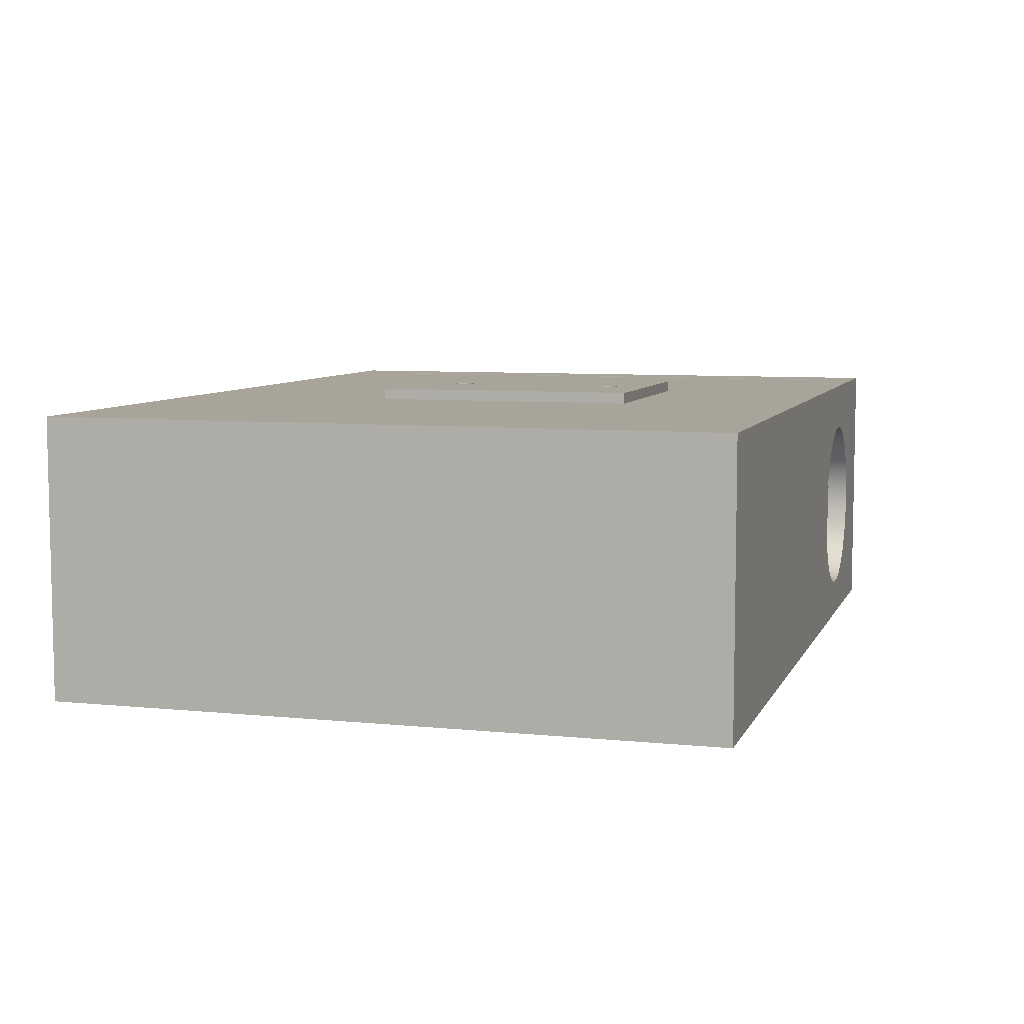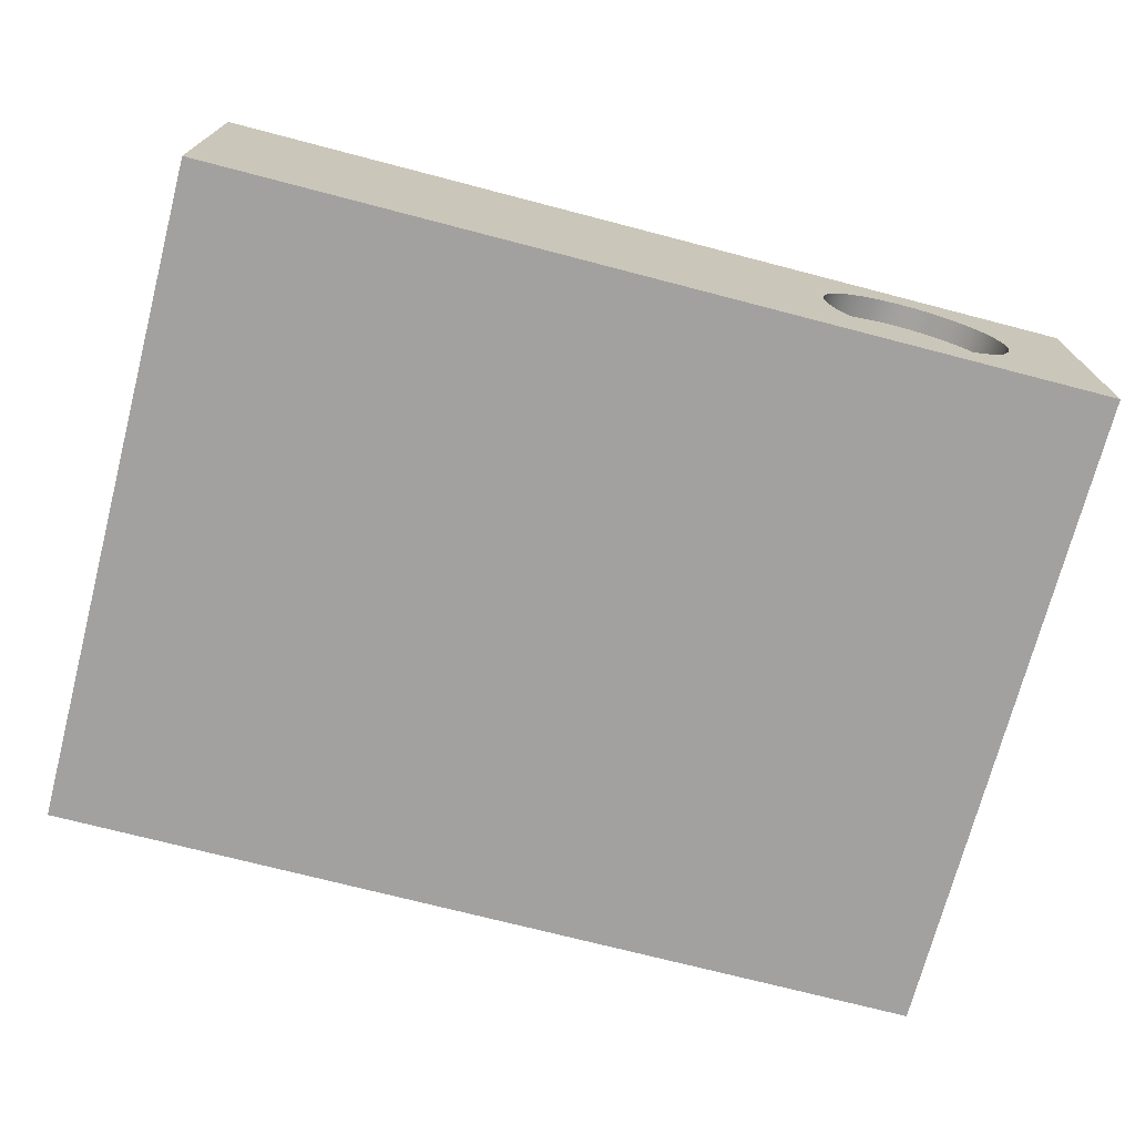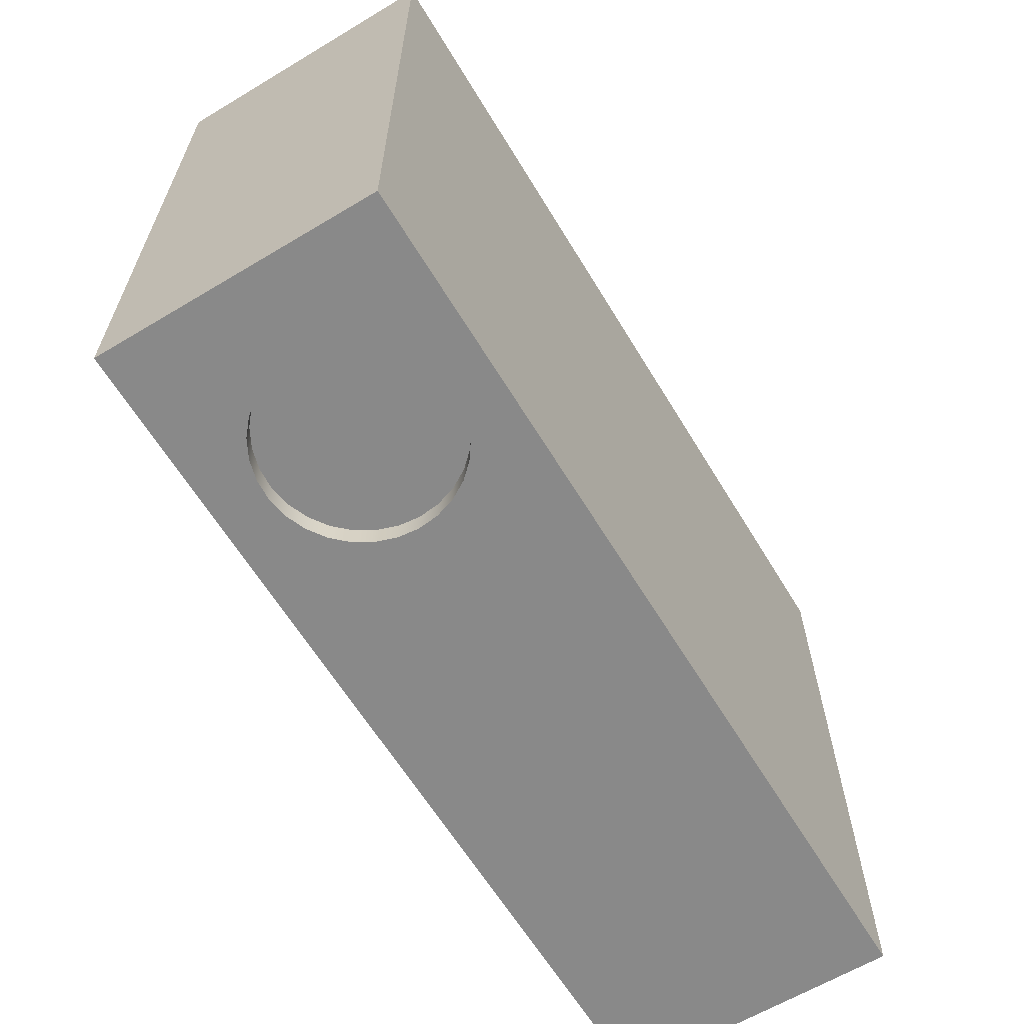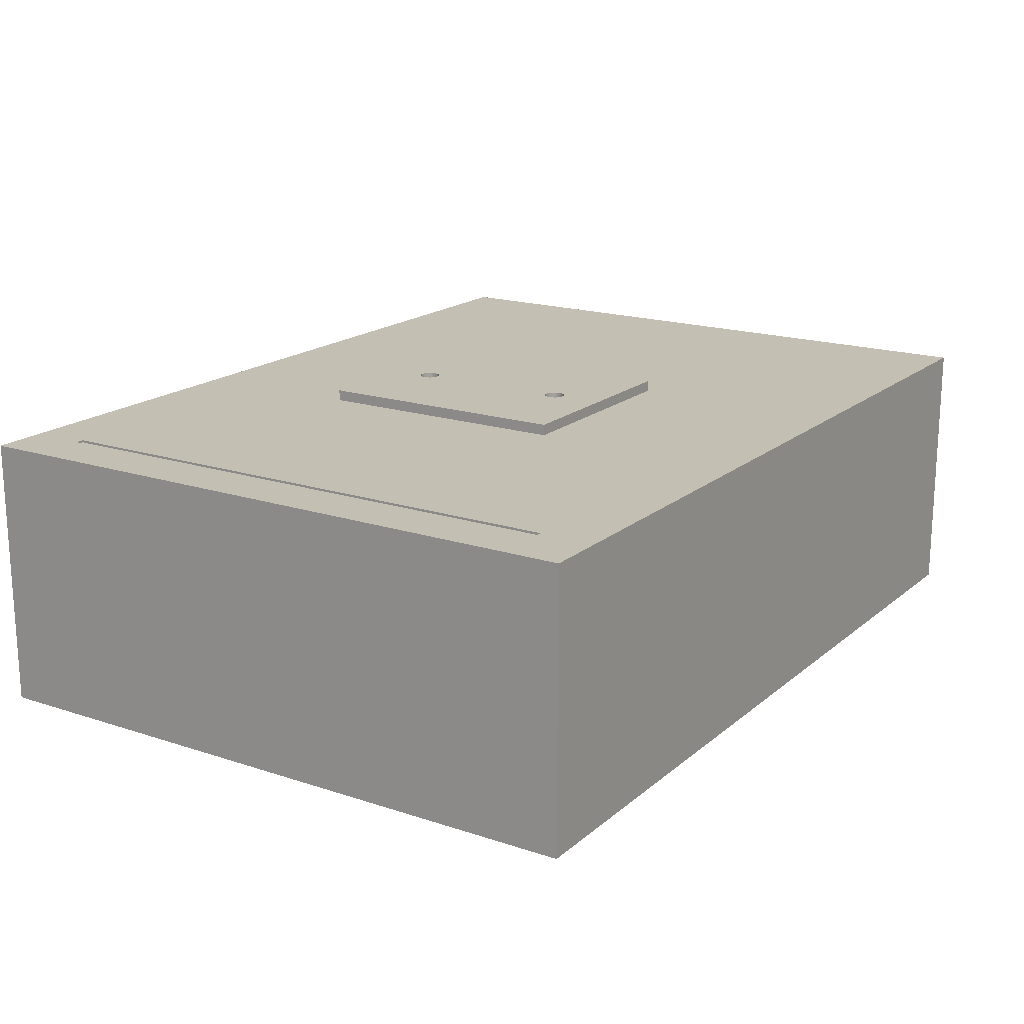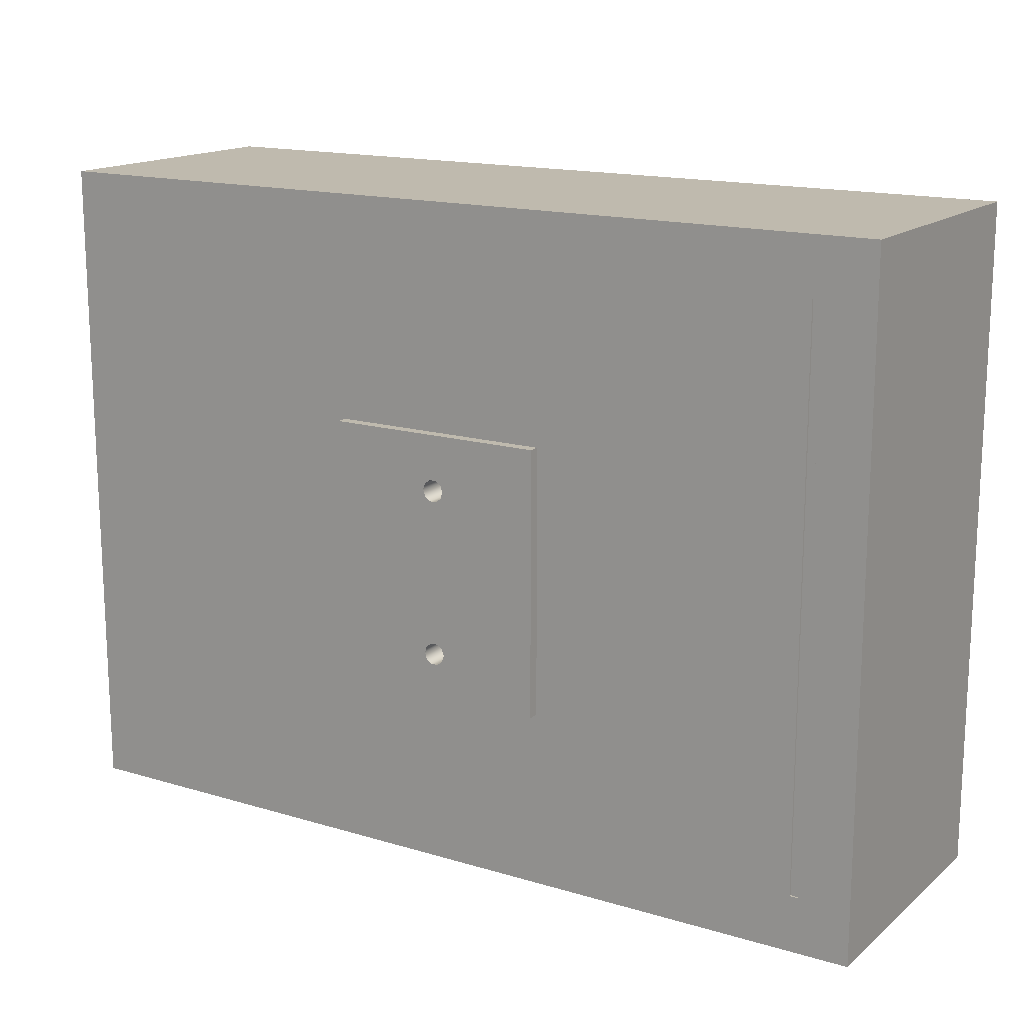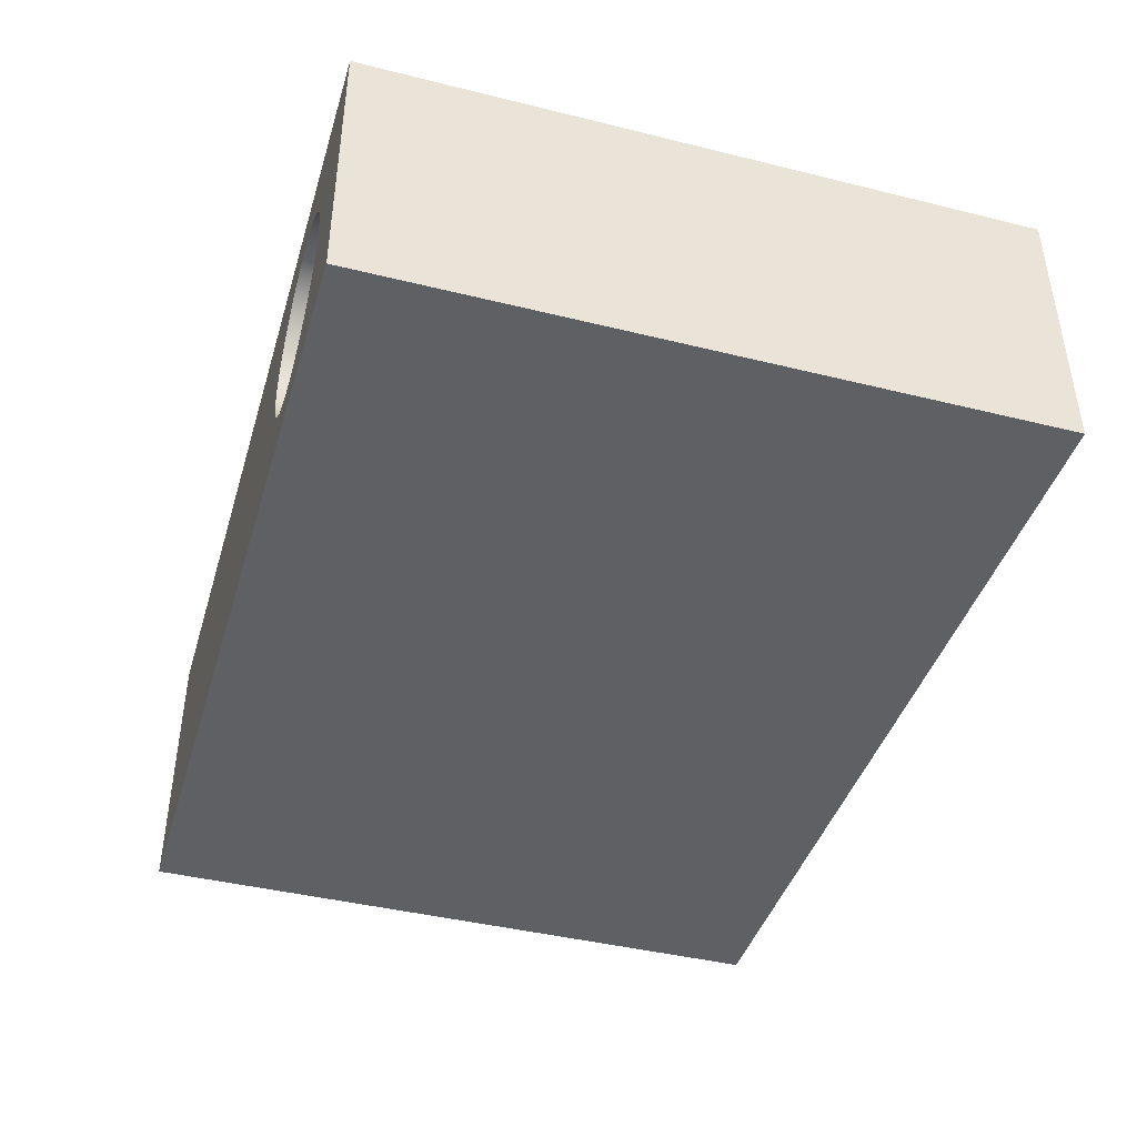
<metadata>
{"format":"obj","ext":"obj","renderer":"f3d","projection":"perspective","resolution":1024,"background":"white","views":[{"elev":7.1,"azim":106.4,"up":"+Y"},{"elev":-72.2,"azim":165.4,"up":"+Y"},{"elev":-63.1,"azim":-58.8,"up":"+Z"},{"elev":17.9,"azim":-57.2,"up":"+Y"},{"elev":15.8,"azim":-148.0,"up":"+Z"},{"elev":-42.3,"azim":-106.5,"up":"+Y"}]}
</metadata>
<code>
v 5 12.5 5
v 5 12.5 -7
v 5 13 -7
v 5 13 5
v -5 12.5 5
v 5 12.5 5
v 5 13 5
v -5 13 5
v -5 12.5 -7
v -5 12.5 5
v -5 13 5
v -5 13 -7
v 5 12.5 -7
v -5 12.5 -7
v -5 13 -7
v 5 13 -7
v 0.5 13 -5
v 0.4045 13 -4.706
v 0.1545 13 -4.524
v -0.1545 13 -4.524
v -0.4045 13 -4.706
v -0.5 13 -5
v -0.4045 13 -5.294
v -0.1545 13 -5.476
v 0.1545 13 -5.476
v 0.4045 13 -5.294
v 0.5 13 2.5
v 0.4045 13 2.794
v 0.1545 13 2.976
v -0.1545 13 2.976
v -0.4045 13 2.794
v -0.5 13 2.5
v -0.4045 13 2.206
v -0.1545 13 2.024
v 0.1545 13 2.024
v 0.4045 13 2.206
v 5 13 -7
v -5 13 -7
v -5 13 5
v 5 13 5
v 0.5 13 -5
v 0.4045 13 -5.294
v 0.1545 13 -5.476
v -0.1545 13 -5.476
v -0.4045 13 -5.294
v -0.5 13 -5
v -0.4045 13 -4.706
v -0.1545 13 -4.524
v 0.1545 13 -4.524
v 0.4045 13 -4.706
v 0.5 11.5 -5
v 0.4045 11.5 -4.706
v 0.1545 11.5 -4.524
v -0.1545 11.5 -4.524
v -0.4045 11.5 -4.706
v -0.5 11.5 -5
v -0.4045 11.5 -5.294
v -0.1545 11.5 -5.476
v 0.1545 11.5 -5.476
v 0.4045 11.5 -5.294
v 0.5 11.5 -5
v 0.5 13 -5
v 0.5 11.5 -5
v 0.4045 11.5 -5.294
v 0.1545 11.5 -5.476
v -0.1545 11.5 -5.476
v -0.4045 11.5 -5.294
v -0.5 11.5 -5
v -0.4045 11.5 -4.706
v -0.1545 11.5 -4.524
v 0.1545 11.5 -4.524
v 0.4045 11.5 -4.706
v 0.5 13 2.5
v 0.4045 13 2.206
v 0.1545 13 2.024
v -0.1545 13 2.024
v -0.4045 13 2.206
v -0.5 13 2.5
v -0.4045 13 2.794
v -0.1545 13 2.976
v 0.1545 13 2.976
v 0.4045 13 2.794
v 0.5 11.5 2.5
v 0.4045 11.5 2.794
v 0.1545 11.5 2.976
v -0.1545 11.5 2.976
v -0.4045 11.5 2.794
v -0.5 11.5 2.5
v -0.4045 11.5 2.206
v -0.1545 11.5 2.024
v 0.1545 11.5 2.024
v 0.4045 11.5 2.206
v 0.5 11.5 2.5
v 0.5 13 2.5
v 0.5 11.5 2.5
v 0.4045 11.5 2.206
v 0.1545 11.5 2.024
v -0.1545 11.5 2.024
v -0.4045 11.5 2.206
v -0.5 11.5 2.5
v -0.4045 11.5 2.794
v -0.1545 11.5 2.976
v 0.1545 11.5 2.976
v 0.4045 11.5 2.794
v -17.7 12.5 -12.5
v -17.7 12.5 12.5
v -17.7 12.4 12.5
v -17.7 12.4 -12.5
v -17.7 12.5 12.5
v -17.3 12.5 12.5
v -17.3 12.4 12.5
v -17.7 12.4 12.5
v -17.3 12.5 12.5
v -17.3 12.5 -12.5
v -17.3 12.4 -12.5
v -17.3 12.4 12.5
v -17.3 12.5 -12.5
v -17.7 12.5 -12.5
v -17.7 12.4 -12.5
v -17.3 12.4 -12.5
v -17.3 12.4 -12.5
v -17.7 12.4 -12.5
v -17.7 12.4 12.5
v -17.3 12.4 12.5
v -7.757 6 -14
v -7.857 6.912 -14
v -8.149 7.781 -14
v -8.622 8.568 -14
v -9.253 9.234 -14
v -10.01 9.748 -14
v -10.86 10.09 -14
v -11.77 10.24 -14
v -12.69 10.19 -14
v -13.57 9.941 -14
v -14.38 9.512 -14
v -15.08 8.918 -14
v -15.64 8.187 -14
v -16.02 7.355 -14
v -16.22 6.459 -14
v -16.22 5.541 -14
v -16.02 4.645 -14
v -15.64 3.813 -14
v -15.08 3.082 -14
v -14.38 2.488 -14
v -13.57 2.059 -14
v -12.69 1.813 -14
v -11.77 1.764 -14
v -10.86 1.912 -14
v -10.01 2.252 -14
v -9.253 2.766 -14
v -8.622 3.432 -14
v -8.149 4.219 -14
v -7.857 5.088 -14
v -7.757 6 -15
v -7.857 5.088 -15
v -8.149 4.219 -15
v -8.622 3.432 -15
v -9.253 2.766 -15
v -10.01 2.252 -15
v -10.86 1.912 -15
v -11.77 1.764 -15
v -12.69 1.813 -15
v -13.57 2.059 -15
v -14.38 2.488 -15
v -15.08 3.082 -15
v -15.64 3.813 -15
v -16.02 4.645 -15
v -16.22 5.541 -15
v -16.22 6.459 -15
v -16.02 7.355 -15
v -15.64 8.187 -15
v -15.08 8.918 -15
v -14.38 9.512 -15
v -13.57 9.941 -15
v -12.69 10.19 -15
v -11.77 10.24 -15
v -10.86 10.09 -15
v -10.01 9.748 -15
v -9.253 9.234 -15
v -8.622 8.568 -15
v -8.149 7.781 -15
v -7.857 6.912 -15
v -7.757 6 -14
v -7.757 6 -15
v -7.757 6 -14
v -7.857 5.088 -14
v -8.149 4.219 -14
v -8.622 3.432 -14
v -9.253 2.766 -14
v -10.01 2.252 -14
v -10.86 1.912 -14
v -11.77 1.764 -14
v -12.69 1.813 -14
v -13.57 2.059 -14
v -14.38 2.488 -14
v -15.08 3.082 -14
v -15.64 3.813 -14
v -16.02 4.645 -14
v -16.22 5.541 -14
v -16.22 6.459 -14
v -16.02 7.355 -14
v -15.64 8.187 -14
v -15.08 8.918 -14
v -14.38 9.512 -14
v -13.57 9.941 -14
v -12.69 10.19 -14
v -11.77 10.24 -14
v -10.86 10.09 -14
v -10.01 9.748 -14
v -9.253 9.234 -14
v -8.622 8.568 -14
v -8.149 7.781 -14
v -7.857 6.912 -14
v -20 0 15
v 20 0 15
v 20 12.5 15
v -20 12.5 15
v -20 0 -15
v -20 0 15
v -20 12.5 15
v -20 12.5 -15
v -7.757 6 -15
v -7.857 6.912 -15
v -8.149 7.781 -15
v -8.622 8.568 -15
v -9.253 9.234 -15
v -10.01 9.748 -15
v -10.86 10.09 -15
v -11.77 10.24 -15
v -12.69 10.19 -15
v -13.57 9.941 -15
v -14.38 9.512 -15
v -15.08 8.918 -15
v -15.64 8.187 -15
v -16.02 7.355 -15
v -16.22 6.459 -15
v -16.22 5.541 -15
v -16.02 4.645 -15
v -15.64 3.813 -15
v -15.08 3.082 -15
v -14.38 2.488 -15
v -13.57 2.059 -15
v -12.69 1.813 -15
v -11.77 1.764 -15
v -10.86 1.912 -15
v -10.01 2.252 -15
v -9.253 2.766 -15
v -8.622 3.432 -15
v -8.149 4.219 -15
v -7.857 5.088 -15
v 20 0 -15
v -20 0 -15
v -20 12.5 -15
v 20 12.5 -15
v 20 0 15
v 20 0 -15
v 20 12.5 -15
v 20 12.5 15
v 5 12.5 -7
v 5 12.5 5
v -5 12.5 5
v -5 12.5 -7
v -17.7 12.5 12.5
v -17.7 12.5 -12.5
v -17.3 12.5 -12.5
v -17.3 12.5 12.5
v 20 12.5 15
v 20 12.5 -15
v -20 12.5 -15
v -20 12.5 15
v 20 0 -15
v 20 0 15
v -20 0 15
v -20 0 -15
g 5f06a624-e2ef-11ea-97f3-54bf646e7e1f
f 1 2 4
f 4 2 3
g 5f093e1c-e2ef-11ea-ac6b-54bf646e7e1f
f 5 6 8
f 8 6 7
g 5f0a9db6-e2ef-11ea-af8d-54bf646e7e1f
f 9 10 12
f 12 10 11
g 5f0bfd54-e2ef-11ea-a034-54bf646e7e1f
f 13 14 16
f 16 14 15
g 5f0d5ccc-e2ef-11ea-8560-54bf646e7e1f
f 26 17 37
f 37 17 18
f 37 18 36
f 36 18 19
f 36 19 35
f 35 19 20
f 35 20 34
f 34 20 33
f 33 20 21
f 33 21 38
f 38 21 22
f 38 22 23
f 23 24 38
f 38 24 25
f 38 25 37
f 37 25 26
f 36 27 40
f 40 27 28
f 40 28 29
f 29 30 40
f 40 30 39
f 39 30 31
f 39 31 32
f 32 33 39
f 39 33 38
f 37 36 40
g 5e5d953a-e2ef-11ea-8a8b-54bf646e7e1f
f 42 60 41
f 41 60 61
f 62 51 50
f 50 51 52
f 50 52 49
f 49 52 53
f 49 53 48
f 48 53 54
f 48 54 47
f 47 54 55
f 47 55 46
f 46 55 56
f 46 56 45
f 45 56 57
f 45 57 44
f 44 57 58
f 44 58 43
f 43 58 59
f 43 59 42
f 42 59 60
g 5e5ecdc6-e2ef-11ea-a3ff-54bf646e7e1f
f 64 67 63
f 63 67 68
f 63 68 72
f 72 68 69
f 72 69 71
f 71 69 70
f 65 66 64
f 64 66 67
g 5e5fdf24-e2ef-11ea-bcd4-54bf646e7e1f
f 74 92 73
f 73 92 93
f 94 83 82
f 82 83 84
f 82 84 81
f 81 84 85
f 81 85 80
f 80 85 86
f 80 86 79
f 79 86 87
f 79 87 78
f 78 87 88
f 78 88 77
f 77 88 89
f 77 89 76
f 76 89 90
f 76 90 75
f 75 90 91
f 75 91 74
f 74 91 92
g 5e60f0b4-e2ef-11ea-a04b-54bf646e7e1f
f 96 99 95
f 95 99 100
f 95 100 104
f 104 100 101
f 104 101 103
f 103 101 102
f 97 98 96
f 96 98 99
g 5dcf3898-e2ef-11ea-b8b0-54bf646e7e1f
f 105 106 108
f 108 106 107
g 5dd0bf06-e2ef-11ea-a333-54bf646e7e1f
f 109 110 112
f 112 110 111
g 5dd1a95c-e2ef-11ea-9fcc-54bf646e7e1f
f 113 114 116
f 116 114 115
g 5dd293e2-e2ef-11ea-89d1-54bf646e7e1f
f 117 118 120
f 120 118 119
g 5dd37e74-e2ef-11ea-a844-54bf646e7e1f
f 122 123 121
f 121 123 124
g 5d5e4e7a-e2ef-11ea-b8b6-54bf646e7e1f
f 126 182 125
f 125 182 184
f 183 154 153
f 153 154 155
f 153 155 152
f 152 155 156
f 152 156 151
f 151 156 157
f 151 157 150
f 150 157 158
f 150 158 149
f 149 158 159
f 149 159 148
f 148 159 160
f 148 160 147
f 147 160 161
f 147 161 146
f 146 161 162
f 146 162 145
f 145 162 163
f 145 163 144
f 144 163 164
f 144 164 143
f 143 164 165
f 143 165 142
f 142 165 166
f 142 166 141
f 141 166 167
f 141 167 140
f 140 167 168
f 140 168 139
f 139 168 169
f 139 169 138
f 138 169 170
f 138 170 137
f 137 170 171
f 137 171 136
f 136 171 172
f 136 172 135
f 135 172 173
f 135 173 134
f 134 173 174
f 134 174 133
f 133 174 175
f 133 175 132
f 132 175 176
f 132 176 131
f 131 176 177
f 131 177 130
f 130 177 178
f 130 178 129
f 129 178 179
f 129 179 128
f 128 179 180
f 128 180 127
f 127 180 181
f 127 181 126
f 126 181 182
g 5d5f38dc-e2ef-11ea-b66f-54bf646e7e1f
f 213 185 195
f 195 185 186
f 195 186 187
f 187 188 195
f 195 188 189
f 195 189 190
f 195 190 194
f 194 190 191
f 194 191 193
f 193 191 192
f 196 204 195
f 195 204 205
f 195 205 206
f 204 196 203
f 203 196 197
f 203 197 202
f 202 197 198
f 202 198 201
f 201 198 199
f 201 199 200
f 206 207 195
f 195 207 208
f 195 208 209
f 209 210 195
f 195 210 211
f 195 211 212
f 212 213 195
g 5cf5a22c-e2ef-11ea-b827-54bf646e7e1f
f 214 215 217
f 217 215 216
g 5cf66552-e2ef-11ea-9491-54bf646e7e1f
f 218 219 221
f 221 219 220
g 5cf701a2-e2ef-11ea-8d0a-54bf646e7e1f
f 223 254 222
f 222 254 251
f 222 251 250
f 250 251 249
f 249 251 248
f 248 251 247
f 247 251 246
f 246 251 245
f 245 251 244
f 244 251 252
f 244 252 243
f 243 252 242
f 242 252 241
f 241 252 240
f 240 252 239
f 239 252 238
f 238 252 237
f 237 252 236
f 236 252 253
f 236 253 235
f 235 253 234
f 234 253 233
f 233 253 232
f 232 253 231
f 231 253 230
f 230 253 229
f 229 253 254
f 229 254 228
f 228 254 227
f 227 254 226
f 226 254 225
f 225 254 224
f 224 254 223
g 5cf79dd2-e2ef-11ea-8baf-54bf646e7e1f
f 255 256 258
f 258 256 257
g 5cf839e8-e2ef-11ea-98ab-54bf646e7e1f
f 262 259 268
f 268 259 260
f 268 260 267
f 267 260 266
f 267 266 270
f 270 266 263
f 270 263 264
f 260 261 266
f 266 261 265
f 265 261 262
f 265 262 268
f 270 264 269
f 269 264 265
f 269 265 268
g 5cf8d652-e2ef-11ea-b280-54bf646e7e1f
f 272 273 271
f 271 273 274

</code>
